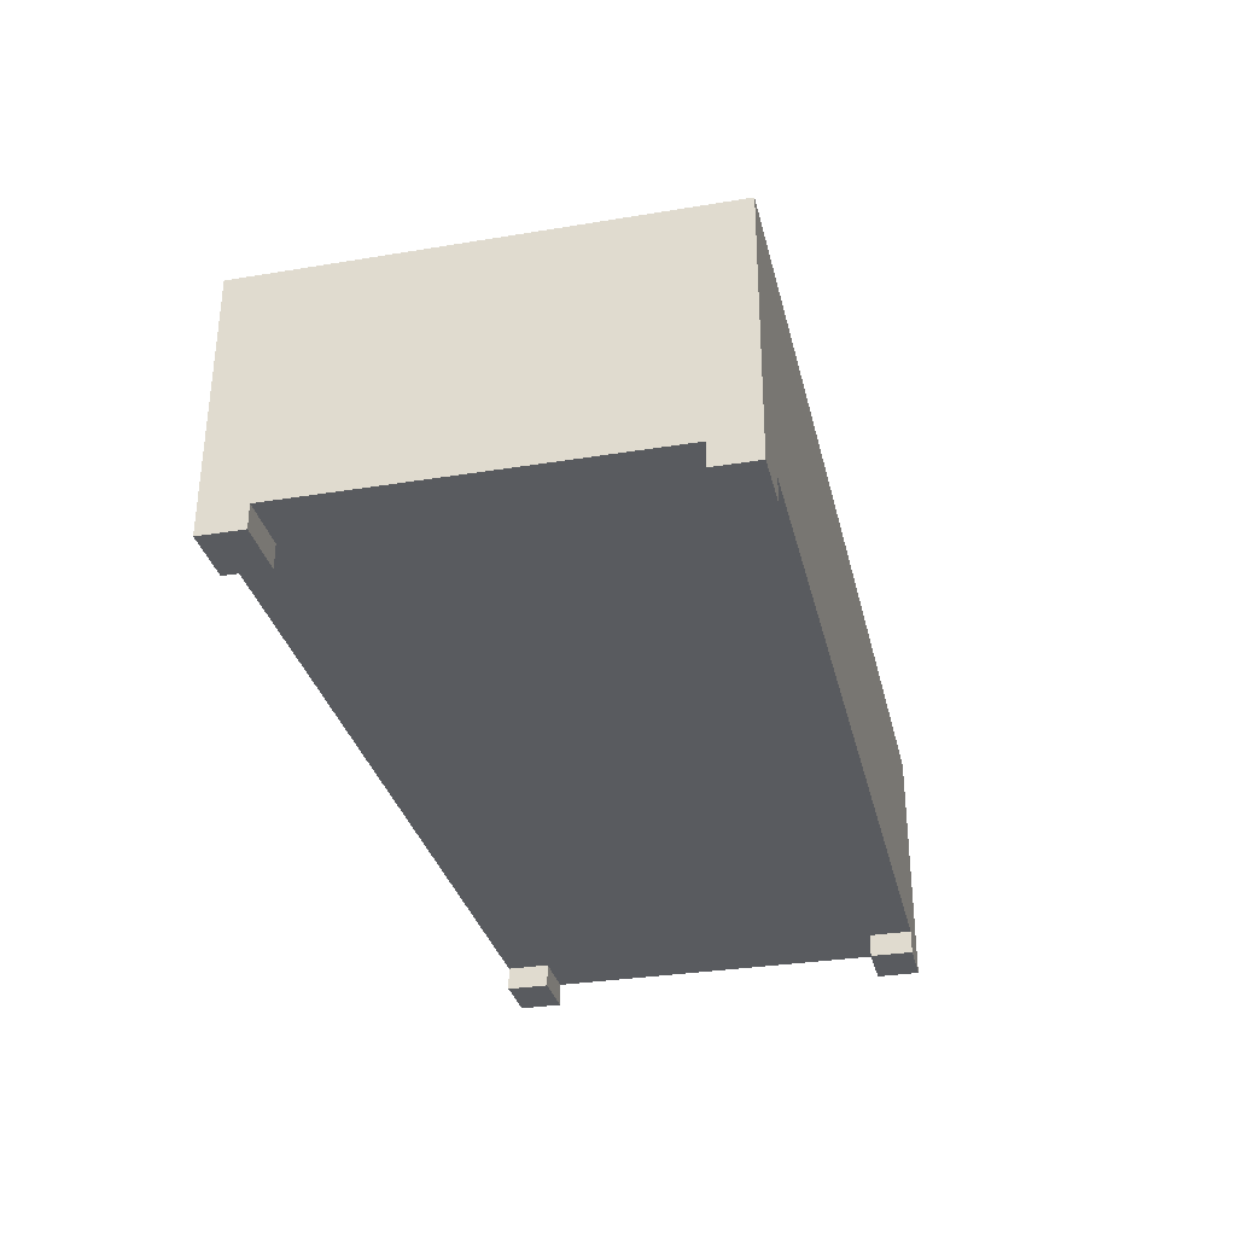
<metadata>
{"format":"obj","ext":"obj","renderer":"f3d","projection":"perspective","resolution":1024,"background":"white","views":[{"elev":-32.0,"azim":-77.0,"up":"+Y"}]}
</metadata>
<code>
v 0.3342 0.1125 0.08082
v 0.3076 -0.06321 0.08082
v 0.3342 -0.06776 0.08082
v 0.281 -0.05949 0.08082
v 0.3342 -0.06776 0.02954
v 0.2543 -0.05659 0.08082
v 0.3342 0.1125 0.02954
v 0.2274 -0.05452 0.08082
v 0.3341 0.115 0.08082
v 0.2006 -0.05328 0.08082
v 0.3341 0.115 0.02954
v -0.3086 0.1125 0.08082
v 0.1737 -0.05286 0.08082
v 0.3337 0.1174 0.08082
v -0.1506 -0.04954 0.08082
v -0.3084 0.1147 0.08082
v -0.09563 -0.05184 0.08082
v 0.3337 0.1174 0.02954
v -0.3081 0.1169 0.08082
v -0.1781 -0.04982 0.08082
v -0.1231 -0.05022 0.08082
v -0.3084 0.1147 0.02954
v 0.1468 -0.05328 0.08082
v -0.3086 0.1125 0.02954
v -0.3081 0.1169 0.02954
v 0.3332 0.1198 0.08082
v -0.3077 0.1191 0.08082
v -0.2056 -0.05104 0.08082
v -0.06824 -0.05441 0.08082
v -0.3146 -0.06537 0.08082
v 0.3332 0.1198 0.02954
v -0.3077 0.1191 0.02954
v -0.233 -0.05321 0.08082
v 0.12 -0.05452 0.08082
v -0.3146 -0.06537 0.02954
v -0.2876 -0.06037 0.08082
v 0.3324 0.1222 0.08082
v -0.3071 0.1213 0.08082
v -0.3071 0.1213 0.02954
v -0.2603 -0.05632 0.08082
v 0.09317 -0.05659 0.08082
v 0.3324 0.1222 0.02954
v -0.04094 -0.05792 0.08082
v 0.3314 0.1244 0.08082
v -0.3064 0.1234 0.08082
v -0.3064 0.1234 0.02954
v 0.06643 -0.05949 0.08082
v 0.3314 0.1244 0.02954
v -0.01377 -0.06237 0.08082
v 0.3302 0.1265 0.08082
v -0.3055 0.1254 0.08082
v -0.3055 0.1254 0.02954
v 0.03978 -0.06321 0.08082
v 0.3302 0.1265 0.02954
v 0.01325 -0.06776 0.08082
v 0.3288 0.1285 0.08082
v -0.3046 0.1274 0.08082
v -0.3046 0.1274 0.02954
v 0.3288 0.1285 0.02954
v 0.01231 0.127 0.08082
v 0.3272 0.1304 0.08082
v 0.01294 0.1283 0.08082
v 0.0127 0.1282 0.08082
v -0.3034 0.1293 0.02954
v 0.3272 0.1304 0.02954
v 0.01368 0.1295 0.08082
v 0.01294 0.1283 0.02954
v 0.01231 0.127 0.02954
v -0.3034 0.1293 0.08082
v 0.0127 0.1282 0.02954
v 0.3255 0.1321 0.02954
v 0.01453 0.1306 0.08082
v 0.01368 0.1295 0.02954
v 0.01287 0.1295 0.08082
v -0.3022 0.1311 0.02954
v 0.3255 0.1321 0.08082
v 0.01453 0.1306 0.02954
v -0.3022 0.1311 0.08082
v 0.01287 0.1295 0.02954
v 0.3236 0.1336 0.02954
v 0.01549 0.1317 0.08082
v 0.01549 0.1317 0.02954
v 0.01278 0.1308 0.08082
v -0.3009 0.1328 0.02954
v 0.3236 0.1336 0.08082
v 0.01653 0.1326 0.08082
v 0.01245 0.1321 0.08082
v -0.3009 0.1328 0.08082
v 0.01278 0.1308 0.02954
v 0.3216 0.1348 0.02954
v 0.01653 0.1326 0.02954
v -0.2994 0.1344 0.02954
v 0.01245 0.1321 0.02954
v 0.3216 0.1348 0.08082
v 0.01765 0.1335 0.08082
v 0.01765 0.1335 0.02954
v 0.01189 0.1333 0.08082
v -0.2994 0.1344 0.08082
v 0.01189 0.1333 0.02954
v 0.3195 0.1359 0.02954
v 0.01885 0.1342 0.08082
v 0.01885 0.1342 0.02954
v -0.2978 0.1359 0.08082
v 0.01113 0.1343 0.08082
v 0.3195 0.1359 0.08082
v 0.02011 0.1348 0.08082
v 0.02011 0.1348 0.02954
v -0.2978 0.1359 0.02954
v 0.01018 0.1352 0.08082
v 0.01113 0.1343 0.02954
v 0.02552 0.1359 0.02954
v 0.02142 0.1353 0.08082
v 0.02142 0.1353 0.02954
v 0.008738 0.1359 0.08082
v 0.009096 0.1358 0.08082
v 0.01018 0.1352 0.02954
v 0.02552 0.1359 0.08082
v 0.02277 0.1357 0.08082
v 0.02277 0.1357 0.02954
v 0.008738 0.1359 0.02954
v 0.009096 0.1358 0.02954
v 0.02414 0.1359 0.02954
v 0.02414 0.1359 0.08082
v 0.3076 -0.06321 0.02954
v 0.281 -0.05949 0.02954
v 0.2543 -0.05659 0.02954
v 0.2274 -0.05452 0.02954
v 0.2006 -0.05328 0.02954
v 0.1737 -0.05286 0.02954
v -0.1506 -0.04954 0.02954
v -0.1231 -0.05022 0.02954
v -0.09563 -0.05184 0.02954
v -0.1781 -0.04982 0.02954
v -0.06824 -0.05441 0.02954
v 0.1468 -0.05328 0.02954
v -0.2056 -0.05104 0.02954
v -0.04094 -0.05792 0.02954
v -0.233 -0.05321 0.02954
v -0.2876 -0.06037 0.02954
v 0.12 -0.05452 0.02954
v 0.09317 -0.05659 0.02954
v -0.2603 -0.05632 0.02954
v -0.01377 -0.06237 0.02954
v 0.06643 -0.05949 0.02954
v 0.01325 -0.06776 0.02954
v 0.03978 -0.06321 0.02954
v 0.3853 -0.1787 0.1458
v 0.4357 -0.1998 0.1458
v 0.3853 -0.1998 0.1458
v 0.4357 -0.1787 0.1458
v 0.3853 -0.1998 0.1847
v 0.4357 -0.1787 0.1847
v 0.3853 -0.1787 0.1847
v 0.4357 -0.1998 0.1847
v 0.3853 -0.1998 -0.1694
v 0.4357 -0.1787 -0.1694
v 0.3853 -0.1787 -0.1694
v 0.4357 -0.1998 -0.1694
v 0.3853 -0.1787 -0.2083
v 0.4357 -0.1998 -0.2083
v 0.4357 -0.1787 -0.2083
v 0.3853 -0.1998 -0.2083
v -0.4204 -0.1998 0.1847
v -0.3701 -0.1787 0.1847
v -0.4204 -0.1787 0.1847
v -0.3701 -0.1998 0.1458
v -0.3701 -0.1787 0.1458
v -0.3701 -0.1998 0.1847
v -0.4204 -0.1787 0.1458
v -0.4204 -0.1998 0.1458
v -0.3701 -0.1787 -0.1694
v -0.3701 -0.1998 -0.2083
v -0.3701 -0.1787 -0.2083
v -0.3701 -0.1998 -0.1694
v -0.4204 -0.1787 -0.2083
v -0.4204 -0.1998 -0.1694
v -0.4204 -0.1787 -0.1694
v -0.4204 -0.1998 -0.2083
v 0.4357 0.02565 0.1847
v 0.4357 0.02565 -0.2083
v -0.3146 -0.09996 -0.2083
v 0.3365 -0.09996 -0.2083
v 0.3365 0.02565 -0.2083
v -0.4204 0.02565 0.1847
v 0.3365 -0.04982 -0.2083
v 0.3365 0.02565 0.08176
v -0.3146 0.02565 0.1847
v -0.4204 0.02565 -0.2083
v 0.3365 -0.04982 0.02954
v -0.3218 -0.04982 -0.2083
v -0.3146 -0.04982 -0.2083
v 0.3365 -0.04982 0.03124
v -0.3146 0.02565 0.08176
v -0.3146 -0.04911 -0.2083
v 0.3365 -0.09996 0.03124
v 0.3365 -0.09996 0.08176
v -0.3146 -0.09996 0.03124
v -0.3146 -0.04982 0.03124
v -0.3146 0.02565 -0.2083
v -0.3146 -0.09996 0.08176
v 0.01091 -0.04982 0.03124
v 0.003757 -0.04982 -0.2083
v 0.3094 -0.04714 -0.2083
v -0.3146 -0.04982 0.03717
v -0.2876 -0.04714 -0.2083
v 0.01091 -0.04982 -0.2083
v 0.01091 -0.04982 0.02954
v 0.3094 -0.04714 0.02954
v 0.03796 -0.04714 -0.2083
v 0.01091 -0.04982 0.03717
v -0.02329 -0.04714 -0.2083
v 0.2823 -0.04496 -0.2083
v -0.2947 -0.04714 -0.2083
v -0.2876 -0.04714 0.03717
v -0.05038 -0.04496 -0.2083
v 0.03796 -0.04714 0.02954
v -0.01614 -0.04714 0.03717
v 0.2823 -0.04496 0.02954
v 0.06506 -0.04496 -0.2083
v -0.2677 -0.04496 -0.2083
v -0.2605 -0.04496 -0.2083
v -0.01614 -0.04714 -0.2083
v 0.06506 -0.04496 0.02954
v 0.2552 -0.04325 -0.2083
v 0.09218 -0.04325 -0.2083
v -0.2605 -0.04496 0.03717
v -0.04323 -0.04496 0.03717
v -0.2334 -0.04325 -0.2083
v 0.2552 -0.04325 0.02954
v 0.09218 -0.04325 0.02954
v -0.2405 -0.04325 -0.2083
v -0.07751 -0.04325 -0.2083
v -0.04323 -0.04496 -0.2083
v 0.228 -0.04204 -0.2083
v 0.1193 -0.04204 0.02954
v -0.2334 -0.04325 0.03717
v -0.2062 -0.04204 -0.2083
v -0.07036 -0.04325 0.03717
v 0.228 -0.04204 0.02954
v 0.1193 -0.04204 -0.2083
v -0.2134 -0.04204 -0.2083
v -0.1047 -0.04204 -0.2083
v -0.07036 -0.04325 -0.2083
v 0.2009 -0.04131 -0.2083
v 0.1465 -0.04131 -0.2083
v 0.1465 -0.04131 0.02954
v 0.2009 -0.04131 0.02954
v -0.2062 -0.04204 0.03717
v -0.1862 -0.04131 -0.2083
v -0.179 -0.04131 -0.2083
v -0.09751 -0.04204 0.03717
v -0.1318 -0.04131 -0.2083
v -0.09751 -0.04204 -0.2083
v 0.1737 -0.04106 -0.2083
v 0.1737 -0.04106 0.02954
v -0.179 -0.04131 0.03717
v -0.1554 -0.0411 -0.2083
v -0.1247 -0.04131 0.03717
v -0.159 -0.04106 -0.2083
v -0.1247 -0.04131 -0.2083
v -0.1519 -0.04106 -0.2083
v -0.1519 -0.04106 0.03717
g mesh1_mesh1-geometry
f 1 2 3
f 2 1 4
f 5 1 3
f 4 1 6
f 1 5 7
f 6 1 8
f 7 9 1
f 8 1 10
f 9 7 11
f 12 1 9
f 10 1 13
f 11 14 9
f 12 15 1
f 12 9 16
f 13 1 17
f 14 11 18
f 19 9 14
f 12 20 15
f 21 1 15
f 16 9 19
f 22 12 16
f 17 1 21
f 17 23 13
f 12 22 24
f 16 25 22
f 18 26 14
f 19 14 27
f 12 28 20
f 25 16 19
f 29 23 17
f 24 30 12
f 26 18 31
f 27 14 26
f 32 19 27
f 12 33 28
f 19 32 25
f 29 34 23
f 30 24 35
f 36 12 30
f 31 37 26
f 27 26 38
f 27 39 32
f 12 40 33
f 29 41 34
f 12 36 40
f 37 31 42
f 38 26 37
f 39 27 38
f 43 41 29
f 42 44 37
f 38 37 45
f 38 46 39
f 43 47 41
f 44 42 48
f 45 37 44
f 46 38 45
f 49 47 43
f 48 50 44
f 45 44 51
f 45 52 46
f 49 53 47
f 50 48 54
f 51 44 50
f 52 45 51
f 53 49 55
f 54 56 50
f 51 50 57
f 51 58 52
f 56 54 59
f 56 60 50
f 57 50 60
f 58 51 57
f 59 61 56
f 60 56 62
f 57 60 63
f 57 64 58
f 61 59 65
f 66 56 61
f 62 56 66
f 67 60 62
f 68 63 60
f 57 63 69
f 64 57 69
f 63 68 70
f 60 67 68
f 71 61 65
f 66 61 72
f 73 62 66
f 62 73 67
f 69 63 74
f 69 75 64
f 70 74 63
f 61 71 76
f 72 61 76
f 77 66 72
f 66 77 73
f 69 74 78
f 75 69 78
f 74 70 79
f 80 76 71
f 72 76 81
f 72 82 77
f 78 74 83
f 78 84 75
f 79 83 74
f 76 80 85
f 81 76 86
f 82 72 81
f 78 83 87
f 84 78 88
f 83 79 89
f 90 85 80
f 86 76 85
f 82 86 91
f 86 82 81
f 89 87 83
f 78 87 88
f 88 92 84
f 87 89 93
f 85 90 94
f 86 85 95
f 91 95 96
f 95 91 86
f 88 87 97
f 92 88 98
f 97 93 99
f 93 97 87
f 100 94 90
f 101 85 94
f 95 85 101
f 101 96 95
f 96 101 102
f 88 97 98
f 103 92 98
f 99 104 97
f 94 100 105
f 101 94 106
f 102 106 107
f 106 102 101
f 98 97 104
f 92 103 108
f 98 109 103
f 104 99 110
f 111 105 100
f 112 94 105
f 106 94 112
f 112 107 106
f 107 112 113
f 98 104 109
f 114 108 103
f 103 109 115
f 116 104 110
f 105 111 117
f 112 105 118
f 113 118 119
f 118 113 112
f 104 116 109
f 108 114 120
f 103 115 114
f 109 121 115
f 122 117 111
f 123 105 117
f 118 105 123
f 123 119 118
f 119 123 122
f 121 109 116
f 115 120 114
f 120 115 121
f 117 122 123
g mesh1_mesh1-geometry
f 3 2 1
f 4 1 2
f 3 5 2
f 3 1 5
f 6 1 4
f 2 124 4
f 124 2 5
f 7 5 1
f 8 1 6
f 4 125 6
f 125 4 124
f 5 7 124
f 1 9 7
f 10 1 8
f 6 126 8
f 126 6 125
f 125 124 7
f 11 7 9
f 9 1 12
f 13 1 10
f 8 127 10
f 127 8 126
f 126 125 7
f 11 22 7
f 9 14 11
f 1 15 12
f 16 9 12
f 17 1 13
f 10 128 13
f 128 10 127
f 127 126 7
f 22 24 7
f 25 22 11
f 18 11 14
f 14 9 19
f 15 20 12
f 15 1 21
f 19 9 16
f 16 12 22
f 21 1 17
f 13 23 17
f 129 13 128
f 128 127 7
f 24 130 7
f 24 22 12
f 22 25 16
f 18 25 11
f 14 26 18
f 27 14 19
f 20 28 12
f 15 130 20
f 21 131 15
f 19 16 25
f 17 132 21
f 17 23 29
f 13 129 23
f 129 128 7
f 130 131 7
f 130 24 133
f 12 30 24
f 32 25 18
f 31 18 26
f 26 14 27
f 27 19 32
f 28 33 12
f 20 133 28
f 133 20 130
f 130 15 131
f 131 21 132
f 25 32 19
f 132 17 134
f 23 34 29
f 29 134 17
f 135 23 129
f 132 129 7
f 131 132 7
f 133 24 136
f 35 24 30
f 30 12 36
f 31 32 18
f 26 37 31
f 38 26 27
f 32 39 27
f 33 40 12
f 28 136 33
f 136 28 133
f 132 134 135
f 34 41 29
f 23 135 34
f 134 29 137
f 129 132 135
f 136 24 138
f 35 139 24
f 35 30 139
f 40 36 12
f 36 139 30
f 39 32 31
f 42 31 37
f 37 26 38
f 38 27 39
f 33 138 40
f 138 33 136
f 135 134 140
f 29 41 43
f 34 140 41
f 140 34 135
f 43 137 29
f 134 137 141
f 138 24 142
f 142 24 139
f 40 142 36
f 139 36 142
f 42 39 31
f 37 44 42
f 45 37 38
f 39 46 38
f 142 40 138
f 140 134 141
f 41 47 43
f 141 41 140
f 137 43 143
f 141 137 144
f 46 39 42
f 48 42 44
f 44 37 45
f 45 38 46
f 43 47 49
f 41 141 47
f 49 143 43
f 137 143 144
f 144 47 141
f 48 46 42
f 44 50 48
f 51 44 45
f 46 52 45
f 47 53 49
f 143 49 145
f 144 143 146
f 47 144 53
f 52 46 48
f 54 48 50
f 50 44 51
f 51 45 52
f 55 49 53
f 55 145 49
f 145 146 143
f 146 53 144
f 54 52 48
f 50 56 54
f 57 50 51
f 52 58 51
f 53 146 55
f 145 55 146
f 58 52 54
f 59 54 56
f 50 60 56
f 60 50 57
f 57 51 58
f 68 58 54
f 54 59 68
f 56 61 59
f 62 56 60
f 63 60 57
f 58 64 57
f 70 58 68
f 67 68 59
f 65 59 61
f 61 56 66
f 66 56 62
f 62 60 67
f 60 63 68
f 69 63 57
f 69 57 64
f 64 58 70
f 70 68 63
f 68 67 60
f 73 67 59
f 65 73 59
f 65 61 71
f 72 61 66
f 66 62 73
f 67 73 62
f 74 63 69
f 64 75 69
f 79 64 70
f 63 74 70
f 77 73 65
f 76 71 61
f 71 77 65
f 76 61 72
f 72 66 77
f 73 77 66
f 78 74 69
f 78 69 75
f 75 64 79
f 79 70 74
f 71 76 80
f 82 77 71
f 81 76 72
f 77 82 72
f 83 74 78
f 75 84 78
f 89 75 79
f 74 83 79
f 85 80 76
f 80 91 71
f 91 82 71
f 86 76 81
f 81 72 82
f 87 83 78
f 88 78 84
f 84 75 93
f 93 75 89
f 89 79 83
f 80 85 90
f 85 76 86
f 96 91 80
f 91 86 82
f 81 82 86
f 83 87 89
f 88 87 78
f 84 92 88
f 99 84 93
f 93 89 87
f 94 90 85
f 90 102 80
f 95 85 86
f 96 95 91
f 102 96 80
f 86 91 95
f 97 87 88
f 98 88 92
f 92 84 99
f 99 93 97
f 87 97 93
f 90 94 100
f 94 85 101
f 107 102 90
f 101 85 95
f 95 96 101
f 102 101 96
f 98 97 88
f 98 92 103
f 110 92 99
f 97 104 99
f 105 100 94
f 100 113 90
f 106 94 101
f 107 106 102
f 113 107 90
f 101 102 106
f 104 97 98
f 108 103 92
f 103 109 98
f 116 92 110
f 110 99 104
f 100 105 111
f 105 94 112
f 119 113 100
f 112 94 106
f 106 107 112
f 113 112 107
f 109 104 98
f 103 108 114
f 108 92 116
f 115 109 103
f 110 104 116
f 117 111 105
f 111 122 100
f 118 105 112
f 119 118 113
f 122 119 100
f 112 113 118
f 109 116 104
f 120 114 108
f 114 115 103
f 121 108 116
f 115 121 109
f 111 117 122
f 117 105 123
f 123 105 118
f 118 119 123
f 122 123 119
f 116 109 121
f 114 120 115
f 120 108 121
f 121 115 120
f 123 122 117
g mesh1_mesh1-geometry
f 2 5 3
f 4 124 2
f 5 2 124
f 6 125 4
f 124 4 125
f 8 126 6
f 125 6 126
f 10 127 8
f 126 8 127
f 13 128 10
f 127 10 128
f 128 13 129
f 20 130 15
f 15 131 21
f 21 132 17
f 23 129 13
f 28 133 20
f 130 20 133
f 131 15 130
f 132 21 131
f 134 17 132
f 17 134 29
f 129 23 135
f 33 136 28
f 133 28 136
f 34 135 23
f 137 29 134
f 139 30 35
f 30 139 36
f 40 138 33
f 136 33 138
f 41 140 34
f 135 34 140
f 29 137 43
f 36 142 40
f 142 36 139
f 138 40 142
f 140 41 141
f 143 43 137
f 47 141 41
f 43 143 49
f 141 47 144
f 145 49 143
f 53 144 47
f 49 145 55
f 144 53 146
f 55 146 53
f 146 55 145
g mesh1_mesh1-geometry
f 124 7 5
f 7 124 125
f 7 125 126
f 7 22 11
f 7 126 127
f 7 24 22
f 11 22 25
f 7 127 128
f 7 130 24
f 11 25 18
f 7 128 129
f 7 131 130
f 133 24 130
f 18 25 32
f 7 129 132
f 7 132 131
f 136 24 133
f 18 32 31
f 135 134 132
f 135 132 129
f 138 24 136
f 24 139 35
f 31 32 39
f 140 134 135
f 141 137 134
f 142 24 138
f 139 24 142
f 31 39 42
f 141 134 140
f 144 137 141
f 42 39 46
f 144 143 137
f 42 46 48
f 146 143 144
f 48 46 52
f 143 146 145
f 48 52 54
f 54 52 58
f 54 58 68
f 68 59 54
f 68 58 70
f 59 68 67
f 70 58 64
f 59 67 73
f 59 73 65
f 70 64 79
f 65 73 77
f 65 77 71
f 79 64 75
f 71 77 82
f 79 75 89
f 71 91 80
f 71 82 91
f 93 75 84
f 89 75 93
f 80 91 96
f 93 84 99
f 80 102 90
f 80 96 102
f 99 84 92
f 90 102 107
f 99 92 110
f 90 113 100
f 90 107 113
f 110 92 116
f 100 113 119
f 116 92 108
f 100 122 111
f 100 119 122
f 116 108 121
f 121 108 120
g mesh2_mesh2-geometry
f 147 148 149
f 148 147 150
f 151 147 149
f 152 148 150
f 147 151 153
f 148 152 154
f 152 151 154
f 151 152 153
f 155 156 157
f 156 155 158
f 159 155 157
f 156 160 161
f 160 156 158
f 155 159 162
f 160 159 161
f 163 164 165
f 164 166 167
f 159 160 162
f 164 163 168
f 169 163 165
f 166 164 168
f 166 169 167
f 163 169 170
f 169 166 170
f 171 172 173
f 172 171 174
f 172 175 173
f 176 171 177
f 171 176 174
f 175 172 178
f 175 176 177
f 176 175 178
g mesh2_mesh2-geometry
f 149 148 147
f 150 147 148
f 149 151 148
f 149 147 151
f 150 156 147
f 150 153 147
f 147 153 150
f 150 148 152
f 154 148 151
f 153 151 147
f 157 147 156
f 150 179 156
f 153 150 152
f 152 150 153
f 153 147 164
f 154 152 148
f 152 179 150
f 154 151 152
f 153 152 151
f 157 164 147
f 157 156 155
f 157 161 156
f 156 161 157
f 156 179 161
f 152 153 179
f 164 179 153
f 159 164 157
f 158 155 156
f 157 155 159
f 161 157 159
f 159 157 161
f 161 160 156
f 180 161 179
f 165 179 164
f 167 164 159
f 158 160 155
f 158 156 160
f 162 159 155
f 161 181 159
f 161 159 160
f 180 182 161
f 183 179 180
f 180 179 183
f 184 179 165
f 165 164 163
f 165 167 164
f 164 167 165
f 167 166 164
f 173 167 159
f 162 155 160
f 162 160 159
f 159 181 173
f 181 161 182
f 185 182 180
f 179 183 186
f 186 183 179
f 183 185 180
f 187 179 184
f 165 169 184
f 168 163 164
f 165 163 169
f 167 165 169
f 169 165 167
f 168 164 166
f 167 169 166
f 171 167 173
f 181 188 173
f 183 189 186
f 186 189 183
f 179 186 187
f 187 186 179
f 189 183 185
f 185 183 189
f 184 188 187
f 169 177 184
f 168 166 163
f 170 169 163
f 167 171 169
f 170 166 169
f 173 172 171
f 177 173 171
f 171 173 177
f 175 173 188
f 190 188 181
f 190 181 191
f 186 189 192
f 192 189 186
f 187 186 193
f 193 186 187
f 187 188 193
f 184 177 188
f 177 169 171
f 170 163 166
f 174 171 172
f 173 175 172
f 173 177 175
f 175 177 173
f 177 171 176
f 175 188 177
f 194 188 190
f 195 196 197
f 190 191 194
f 191 193 198
f 198 193 191
f 186 192 196
f 196 192 186
f 186 193 196
f 199 193 188
f 174 176 171
f 174 172 176
f 178 172 175
f 177 176 175
f 199 188 194
f 198 193 197
f 197 193 198
f 200 197 196
f 196 192 195
f 195 192 196
f 194 193 191
f 191 193 194
f 200 196 193
f 193 194 199
f 199 194 193
f 178 176 172
f 178 175 176
f 197 193 200
f 200 193 197
g mesh2_mesh2-geometry
f 148 151 149
f 147 156 150
f 151 148 154
f 156 147 157
f 164 147 153
f 147 164 157
f 157 164 159
f 159 164 167
f 155 160 158
f 159 167 173
f 160 155 162
f 173 167 171
f 181 195 182
f 195 185 182
f 163 166 168
f 169 171 167
f 195 181 197
f 198 181 191
f 185 195 189
f 171 169 177
f 166 163 170
f 181 198 197
f 197 196 195
f 192 197 195
f 189 195 192
f 196 193 186
f 176 172 174
f 197 192 198
f 196 197 200
f 193 196 200
f 172 176 178
f 198 192 201
g mesh2_mesh2-geometry
f 156 179 150
f 150 179 152
f 161 179 156
f 179 161 180
g mesh2_mesh2-geometry
f 179 153 152
f 153 179 164
f 164 179 165
f 165 179 184
f 184 179 187
g mesh2_mesh2-geometry
f 159 181 161
f 161 182 180
f 173 181 159
f 182 161 181
f 180 182 185
f 180 185 183
f 173 188 181
f 188 173 175
f 181 188 190
f 191 181 190
f 190 188 194
f 194 191 190
f 194 188 199
g mesh2_mesh2-geometry
f 184 169 165
f 184 177 169
f 188 177 184
f 177 188 175
g mesh2_mesh2-geometry
f 182 195 181
f 181 182 191
f 182 185 195
f 185 191 182
f 197 181 195
f 191 181 198
f 189 195 185
f 202 191 185
f 185 189 203
f 197 198 181
f 195 197 192
f 191 202 198
f 191 204 198
f 192 195 189
f 191 202 205
f 206 202 185
f 207 192 189
f 189 192 207
f 208 203 189
f 203 209 185
f 198 192 197
f 191 205 194
f 198 202 201
f 205 204 191
f 210 198 204
f 204 198 210
f 211 205 202
f 206 207 202
f 209 206 185
f 192 207 201
f 201 207 192
f 208 207 189
f 189 207 208
f 203 208 212
f 212 209 203
f 201 192 198
f 213 194 205
f 201 202 207
f 198 210 201
f 201 210 198
f 204 205 214
f 214 210 204
f 204 210 214
f 215 205 211
f 207 206 216
f 207 217 206
f 209 216 206
f 201 217 207
f 207 208 216
f 216 208 207
f 218 212 208
f 219 209 212
f 220 213 205
f 217 201 210
f 221 214 205
f 210 214 217
f 217 214 210
f 221 205 215
f 206 217 222
f 216 209 223
f 216 208 218
f 218 208 216
f 212 218 224
f 219 223 209
f 225 219 212
f 221 220 205
f 214 221 226
f 217 214 227
f 227 214 217
f 228 221 215
f 227 222 217
f 216 218 223
f 223 218 216
f 229 224 218
f 224 225 212
f 223 219 230
f 225 230 219
f 231 220 221
f 228 226 221
f 227 214 226
f 226 214 227
f 228 231 221
f 232 228 215
f 222 227 233
f 223 218 229
f 229 218 223
f 224 229 234
f 234 225 224
f 223 229 230
f 230 229 223
f 230 225 235
f 226 228 236
f 227 226 236
f 236 226 227
f 237 231 228
f 237 228 232
f 238 233 227
f 239 234 229
f 240 225 234
f 230 229 239
f 239 229 230
f 240 235 225
f 230 239 235
f 235 239 230
f 237 236 228
f 227 236 238
f 238 236 227
f 241 231 237
f 242 237 232
f 233 238 243
f 234 239 244
f 245 240 234
f 235 240 246
f 235 239 247
f 247 239 235
f 236 237 248
f 238 236 248
f 248 236 238
f 249 241 237
f 250 237 242
f 251 243 238
f 247 244 239
f 244 245 234
f 245 246 240
f 235 247 246
f 246 247 235
f 250 248 237
f 238 248 251
f 251 248 238
f 250 249 237
f 252 250 242
f 243 251 253
f 244 247 254
f 254 245 244
f 246 245 255
f 246 247 255
f 255 247 246
f 248 250 256
f 251 248 256
f 256 248 251
f 257 249 250
f 257 250 252
f 258 253 251
f 255 254 247
f 254 255 245
f 257 256 250
f 251 256 258
f 258 256 251
f 259 249 257
f 253 258 260
f 261 256 257
f 258 256 262
f 262 256 258
f 262 260 258
f 256 261 262
f 260 262 261
g mesh2_mesh2-geometry
f 191 182 181
f 182 191 185
f 185 191 202
f 205 202 191
f 185 202 206
f 185 209 203
f 194 205 191
f 202 205 211
f 185 206 209
f 203 209 212
f 205 194 213
f 211 205 215
f 212 209 219
f 205 213 220
f 215 205 221
f 212 219 225
f 205 220 221
f 215 221 228
f 212 225 224
f 221 220 231
f 221 231 228
f 215 228 232
f 224 225 234
f 228 231 237
f 232 228 237
f 234 225 240
f 237 231 241
f 232 237 242
f 234 240 245
f 237 241 249
f 242 237 250
f 234 245 244
f 237 249 250
f 242 250 252
f 244 245 254
f 250 249 257
f 252 250 257
f 257 249 259
g mesh2_mesh2-geometry
f 187 188 184
f 193 188 187
f 188 193 199
g mesh2_mesh2-geometry
f 203 189 185
f 198 202 191
f 198 204 191
f 189 203 208
f 201 202 198
f 191 204 205
f 202 207 206
f 212 208 203
f 207 202 201
f 214 205 204
f 216 206 207
f 206 217 207
f 206 216 209
f 207 217 201
f 208 212 218
f 210 201 217
f 205 214 221
f 222 217 206
f 223 209 216
f 224 218 212
f 209 223 219
f 226 221 214
f 217 222 227
f 218 224 229
f 230 219 223
f 219 230 225
f 221 226 228
f 233 227 222
f 234 229 224
f 235 225 230
f 236 228 226
f 227 233 238
f 229 234 239
f 225 235 240
f 228 236 237
f 243 238 233
f 244 239 234
f 246 240 235
f 248 237 236
f 238 243 251
f 239 244 247
f 240 246 245
f 237 248 250
f 253 251 243
f 254 247 244
f 255 245 246
f 256 250 248
f 251 253 258
f 247 254 255
f 245 255 254
f 250 256 257
f 260 258 253
f 257 256 261
f 258 260 262
f 262 261 256
f 261 262 260

</code>
